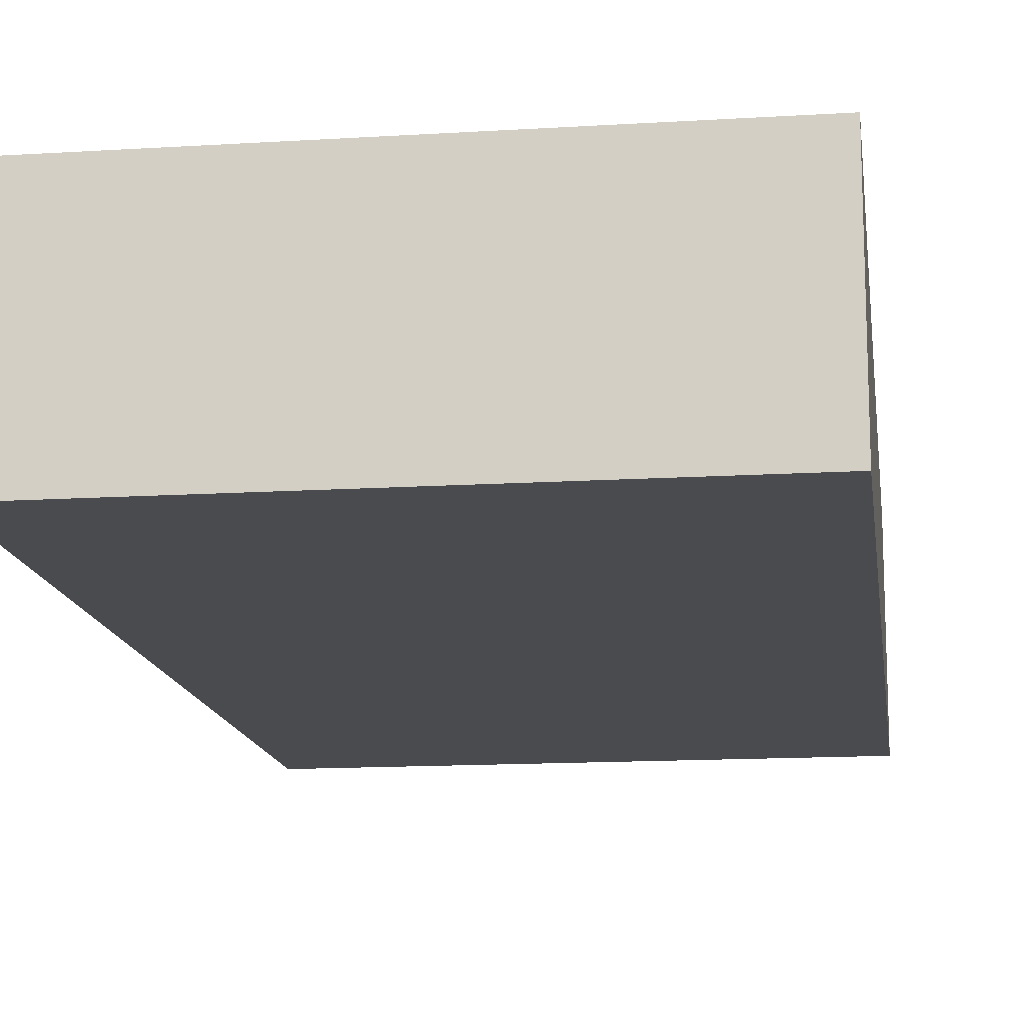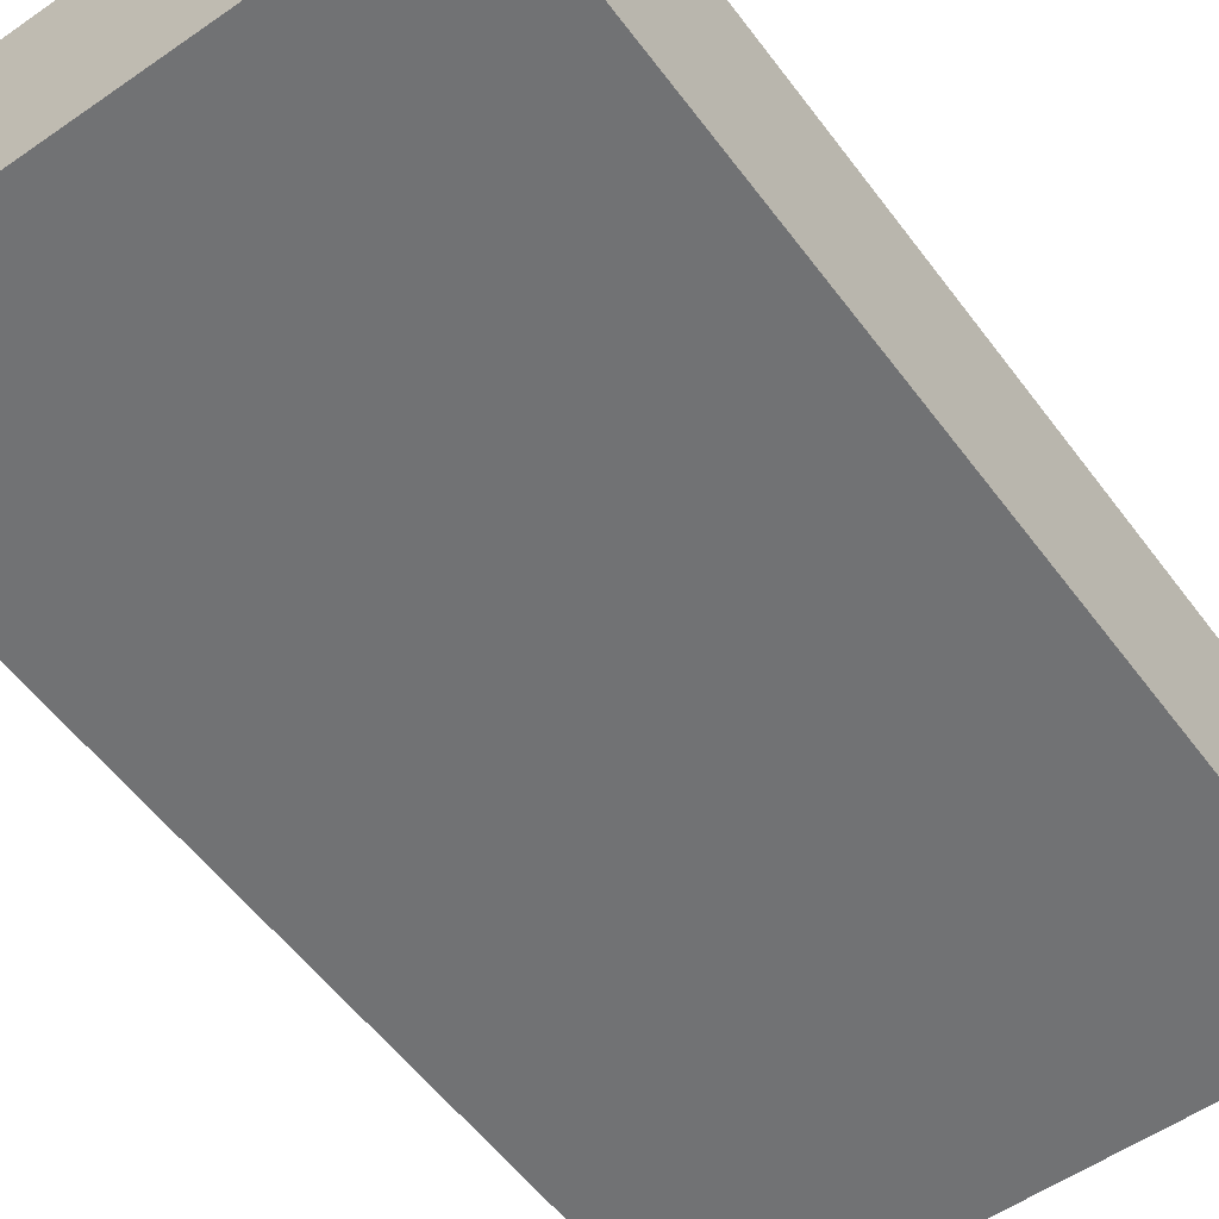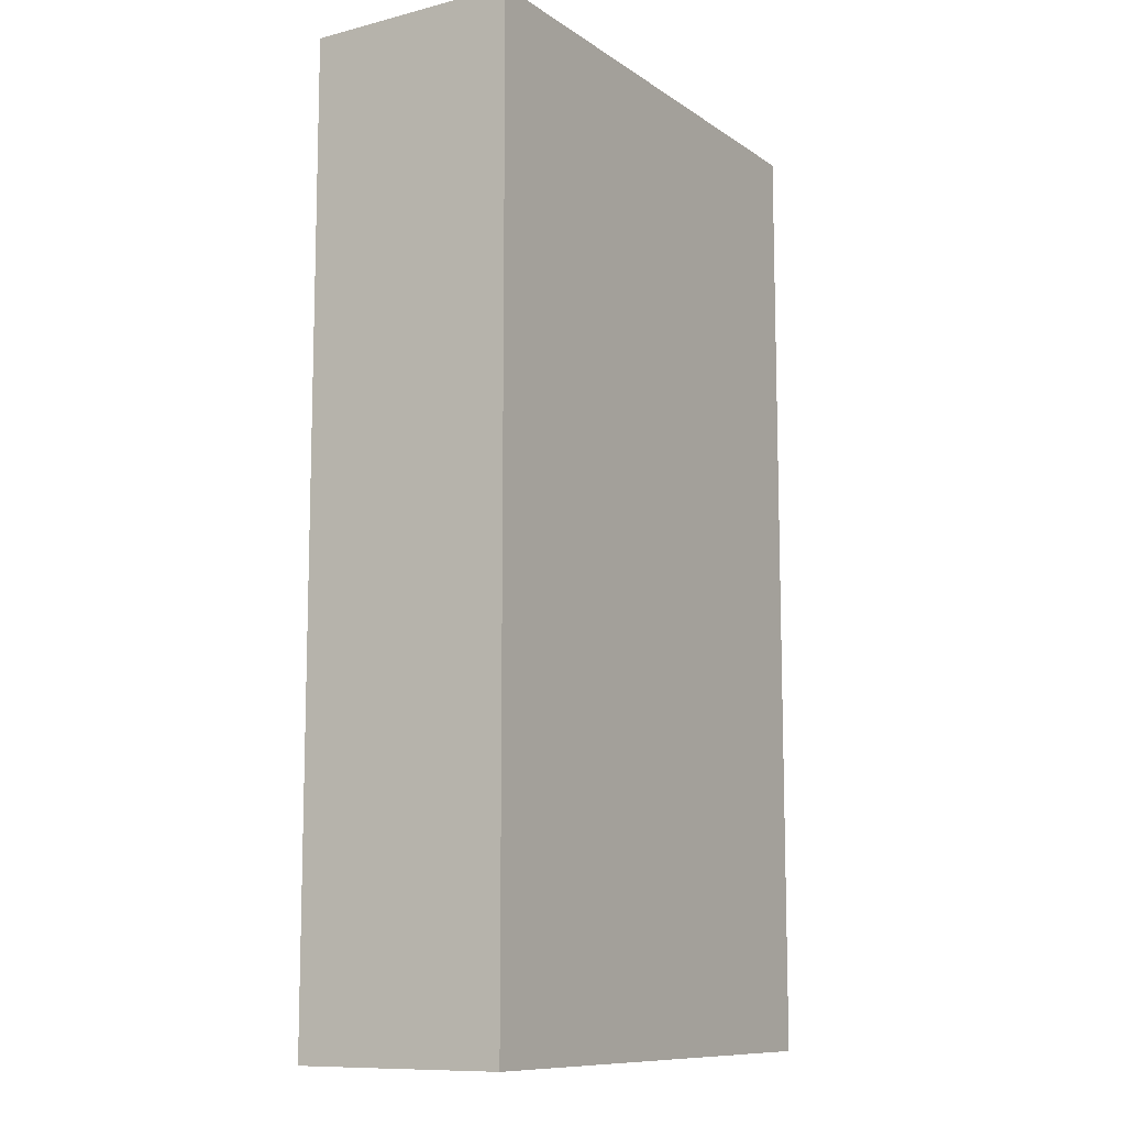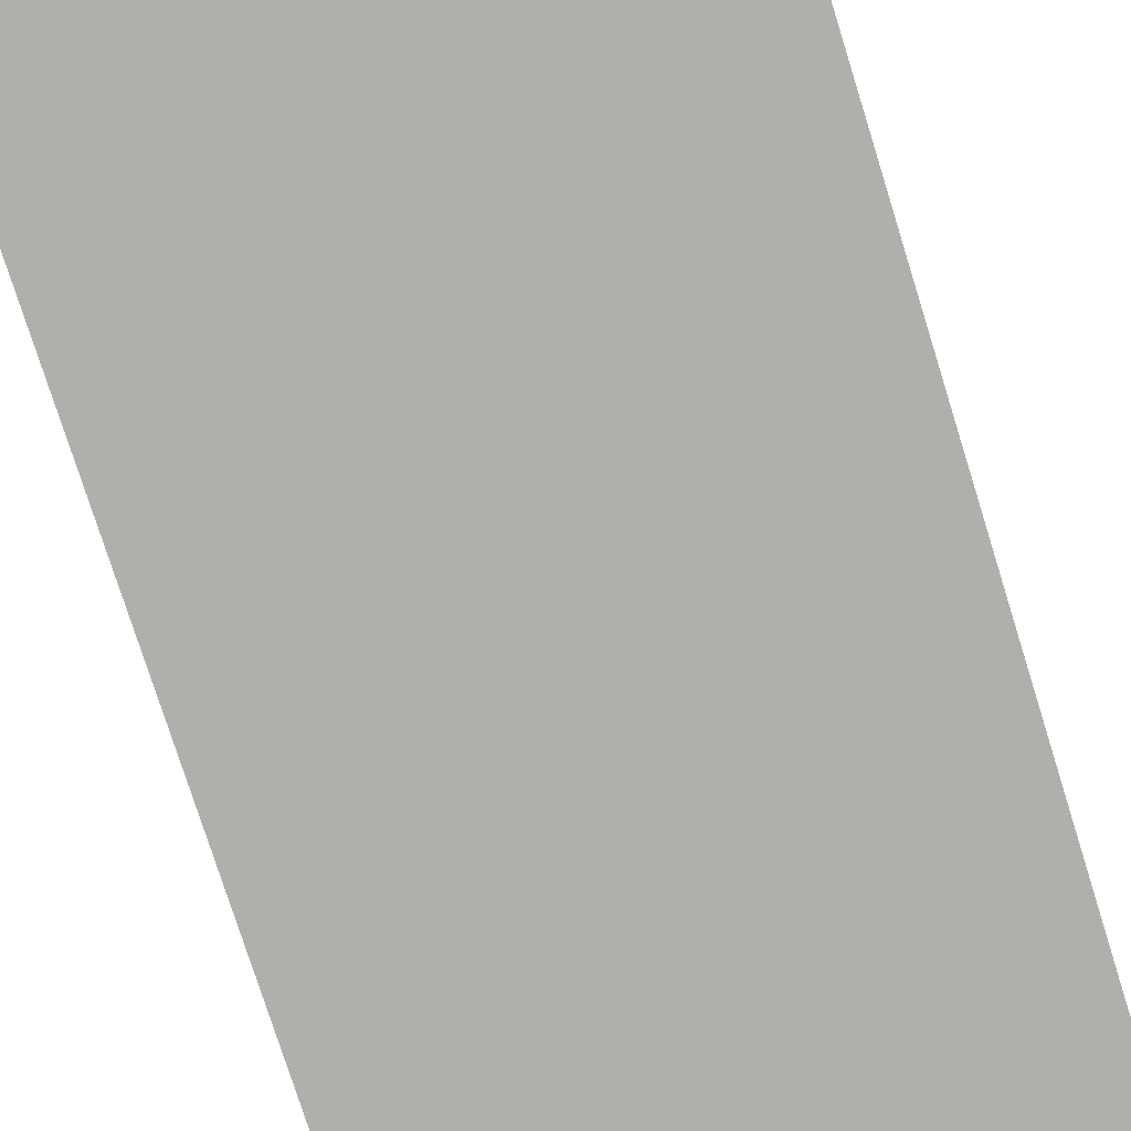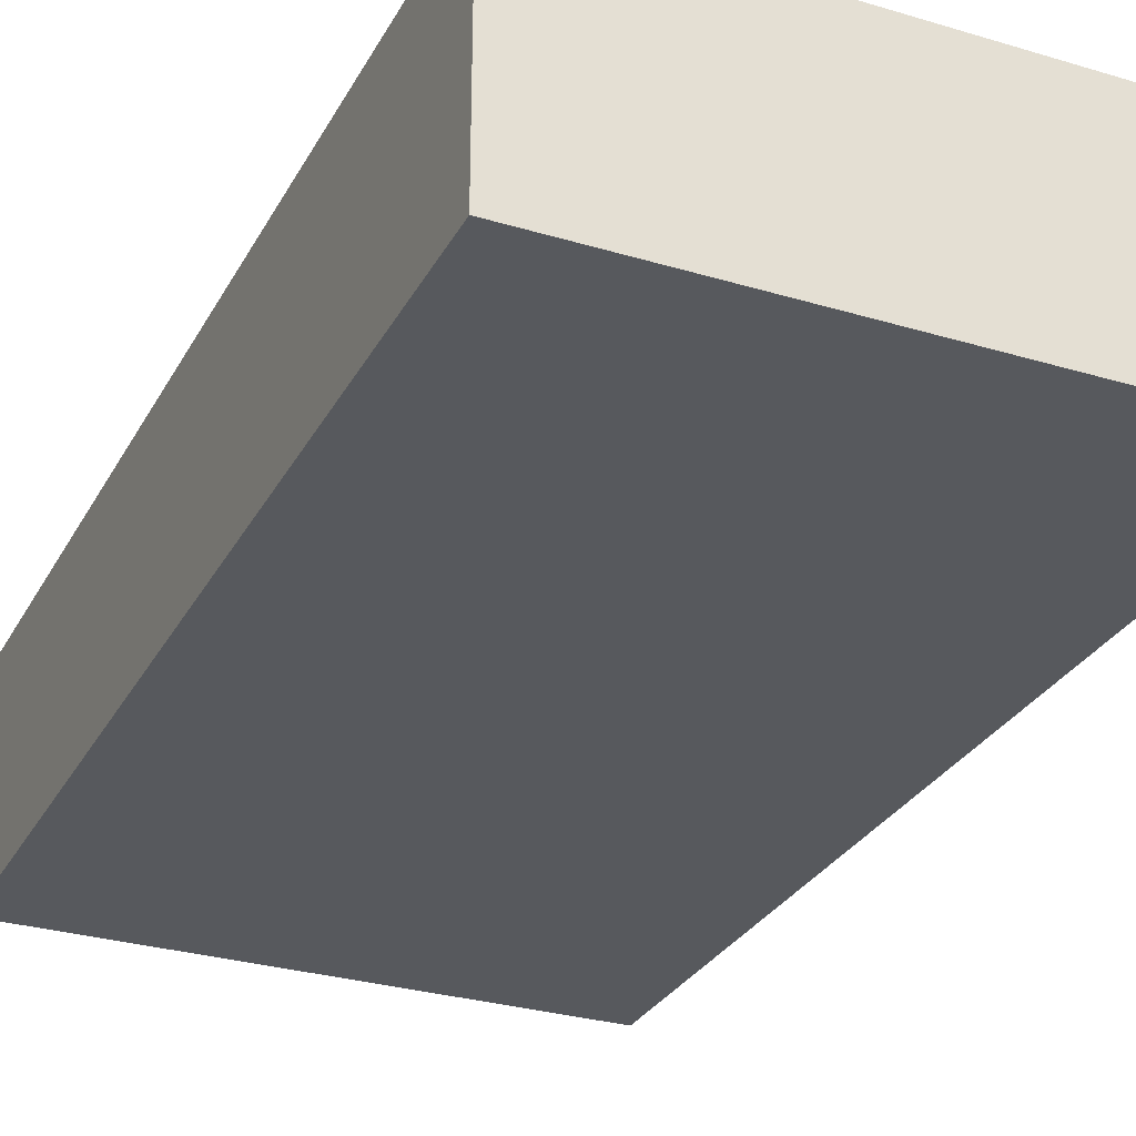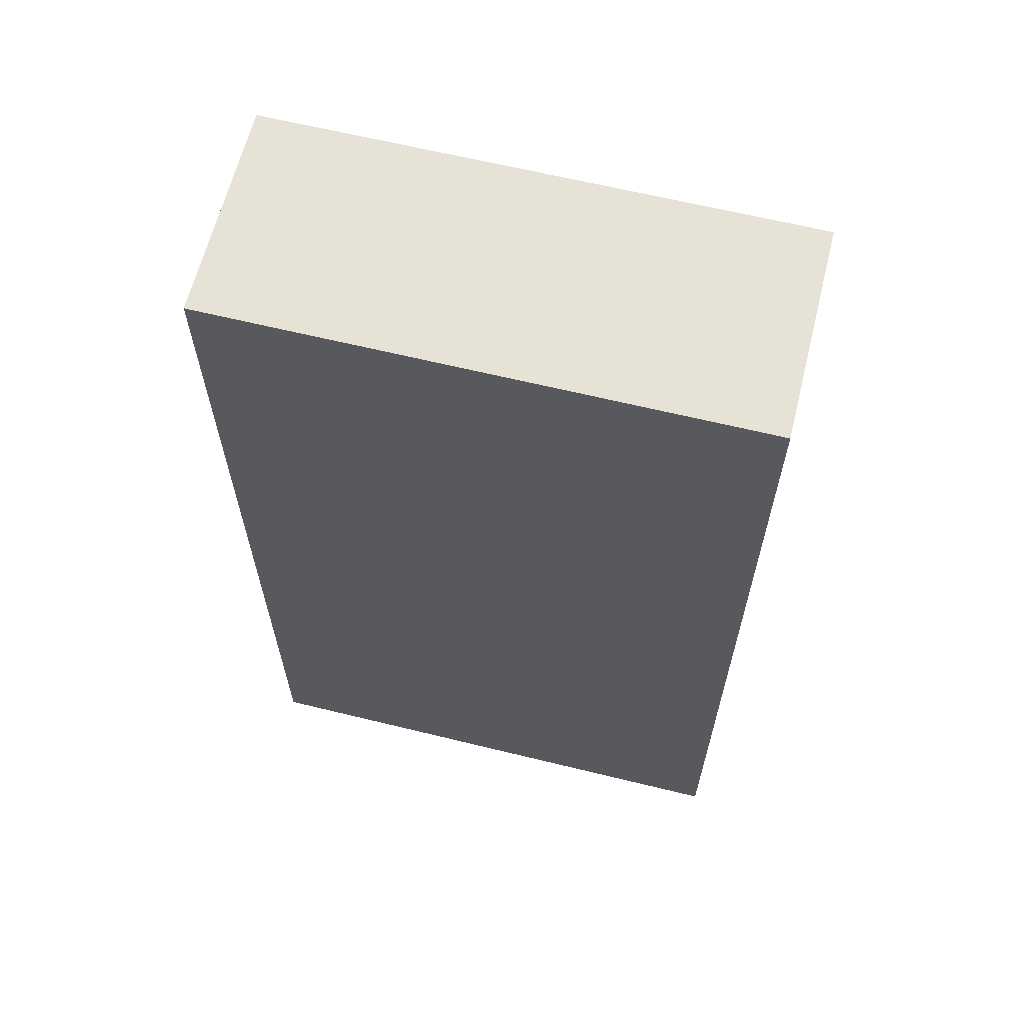
<metadata>
{"format":"obj","ext":"obj","renderer":"f3d","projection":"perspective","resolution":1024,"background":"white","views":[{"elev":-14.3,"azim":7.7,"up":"+Z"},{"elev":-55.6,"azim":36.1,"up":"+Z"},{"elev":-10.5,"azim":-57.7,"up":"+Y"},{"elev":-78.3,"azim":-162.5,"up":"+Z"},{"elev":-29.5,"azim":156.1,"up":"+Z"},{"elev":63.8,"azim":13.9,"up":"+Y"}]}
</metadata>
<code>
g Chargeur
v 9 0 2
v 9 0 -2
v 9 18 2
v 9 18 -2
v 19 0 2
v 19 0 -2
v 19 18 2
v 19 18 -2
v 9 0 2
v 9 18 2
v 19 0 2
v 19 18 2
v 9 0 -2
v 9 18 -2
v 19 0 -2
v 19 18 -2
v 9 0 2
v 19 0 2
v 9 0 -2
v 19 0 -2
v 9 18 2
v 19 18 2
v 9 18 -2
v 19 18 -2
f 3 2 1
f 4 2 3
f 5 6 7
f 7 6 8
f 11 10 9
f 12 10 11
f 13 14 15
f 15 14 16
f 19 18 17
f 20 18 19
f 21 22 23
f 23 22 24

</code>
